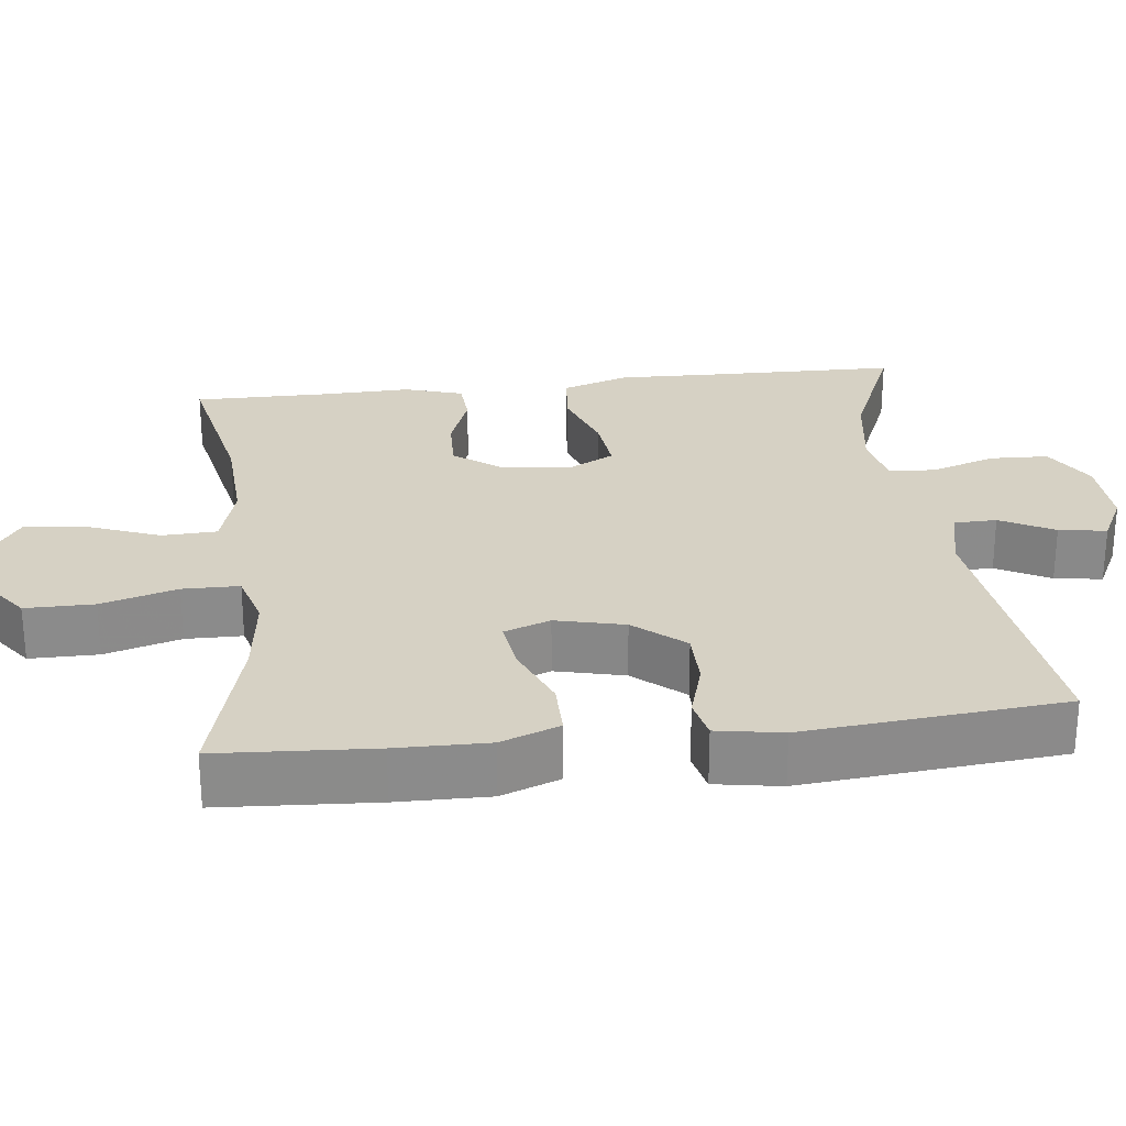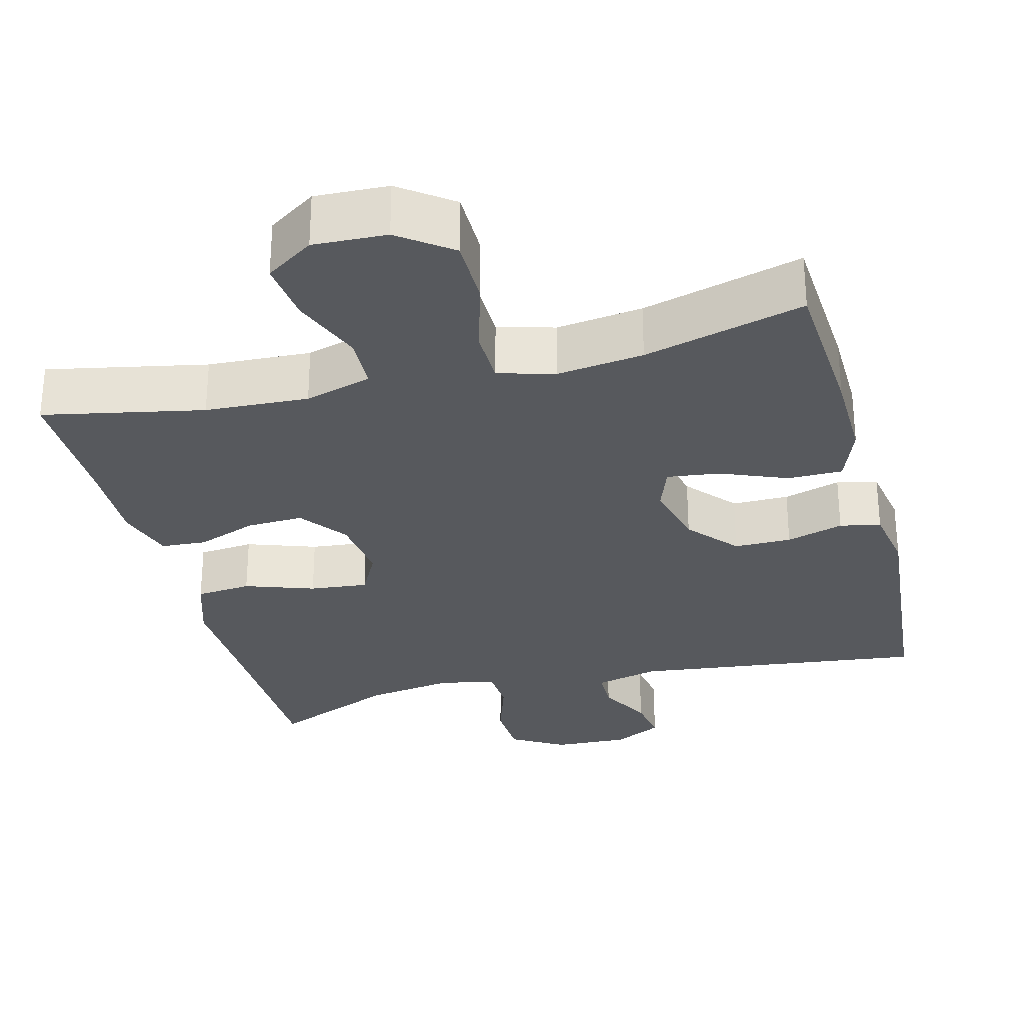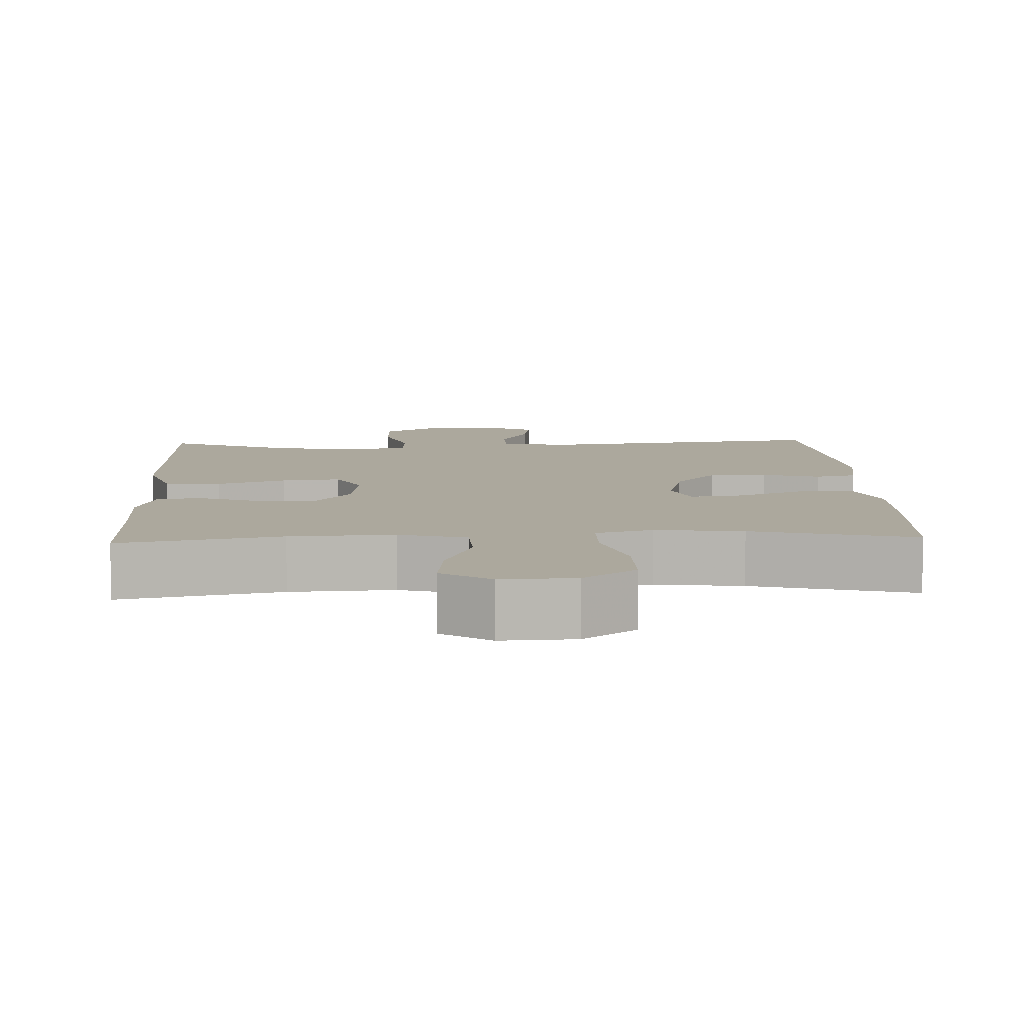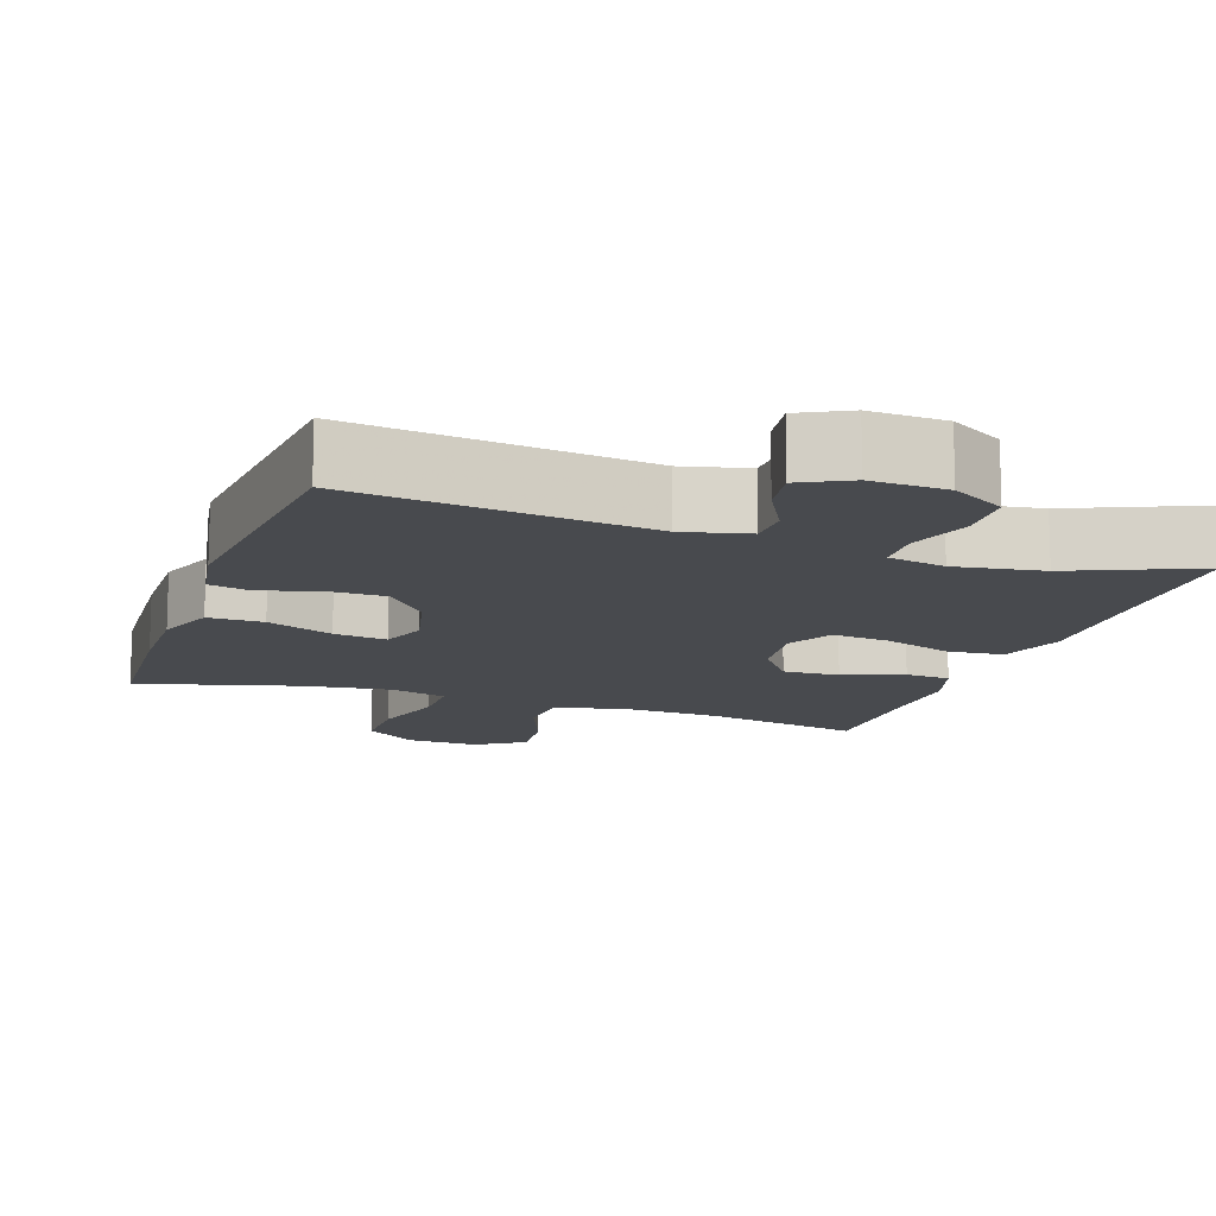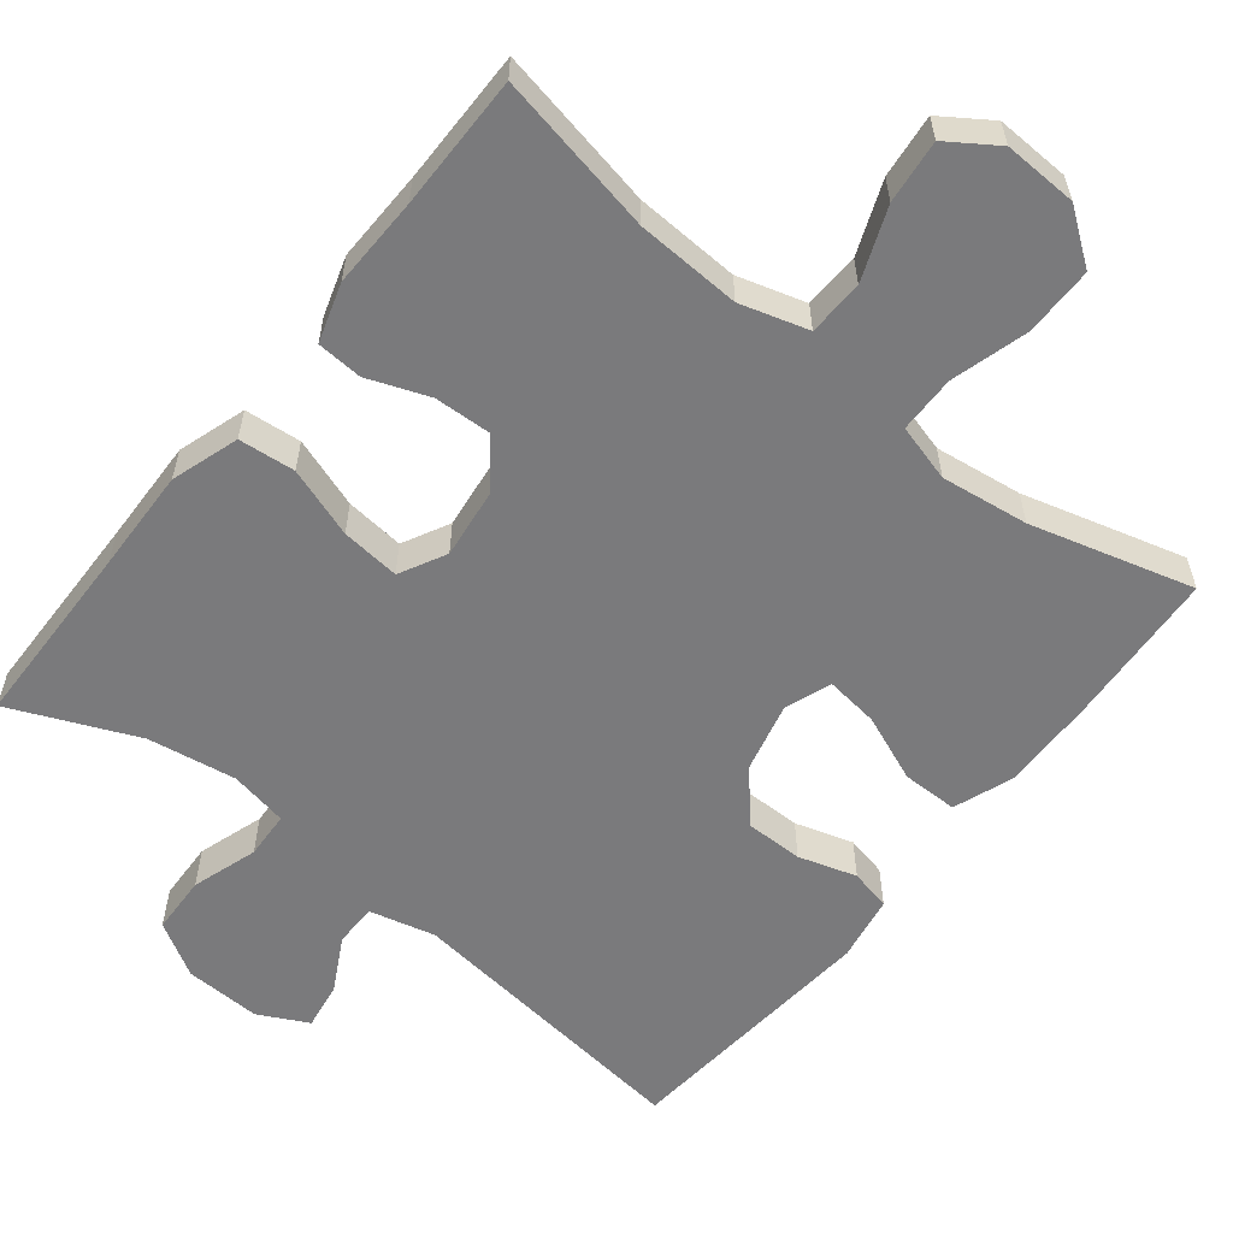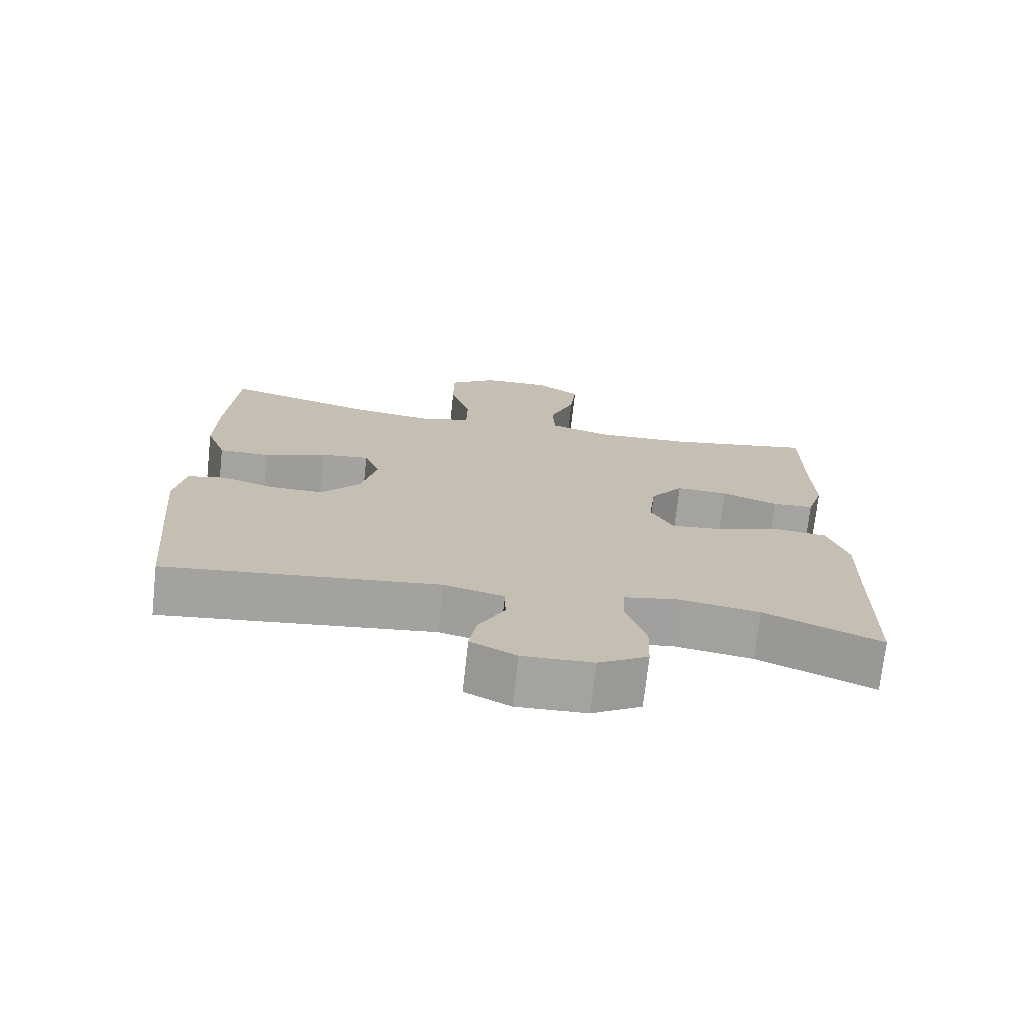
<metadata>
{"format":"obj","ext":"obj","renderer":"f3d","projection":"perspective","resolution":1024,"background":"white","views":[{"elev":26.6,"azim":83.2,"up":"+Y"},{"elev":-29.3,"azim":14.6,"up":"+Y"},{"elev":8.6,"azim":-2.6,"up":"+Y"},{"elev":-13.1,"azim":160.9,"up":"+Y"},{"elev":-58.2,"azim":-38.4,"up":"+Y"},{"elev":-72.9,"azim":173.7,"up":"+Z"}]}
</metadata>
<code>
v 0.5 0.07 -0.5
v 0.111 0.07 -0.453
v 0.025 0.07 -0.474
v 0.024 0.07 -0.53
v 0.062 0.07 -0.601
v 0.072 0.07 -0.664
v 0.007 0.07 -0.697
v -0.093 0.07 -0.693
v -0.164 0.07 -0.651
v -0.167 0.07 -0.574
v -0.139 0.07 -0.488
v -0.142 0.07 -0.426
v -0.218 0.07 -0.411
v -0.334 0.07 -0.429
v -0.5 0.07 -0.5
v -0.505 0.07 -0.252
v -0.509 0.07 -0.116
v -0.48 0.07 -0.027
v -0.406 0.07 -0.02
v -0.314 0.07 -0.052
v -0.237 0.07 -0.06
v -0.205 0.07 0.001
v -0.216 0.07 0.092
v -0.263 0.07 0.155
v -0.338 0.07 0.152
v -0.418 0.07 0.122
v -0.478 0.07 0.126
v -0.502 0.07 0.203
v -0.499 0.07 0.323
v -0.5 0.07 0.5
v -0.288 0.07 0.457
v -0.151 0.07 0.45
v -0.062 0.07 0.476
v -0.059 0.07 0.549
v -0.096 0.07 0.644
v -0.105 0.07 0.727
v -0.041 0.07 0.77
v 0.056 0.07 0.766
v 0.125 0.07 0.715
v 0.125 0.07 0.624
v 0.096 0.07 0.523
v 0.097 0.07 0.448
v 0.172 0.07 0.427
v 0.287 0.07 0.442
v 0.5 0.07 0.5
v 0.513 0.07 0.293
v 0.515 0.07 0.171
v 0.486 0.07 0.093
v 0.413 0.07 0.093
v 0.325 0.07 0.129
v 0.255 0.07 0.138
v 0.233 0.07 0.077
v 0.255 0.07 -0.014
v 0.311 0.07 -0.08
v 0.387 0.07 -0.08
v 0.463 0.07 -0.057
v 0.517 0.07 -0.069
v 0.532 0.07 -0.156
v 0.5 0 -0.5
v 0.111 0 -0.453
v 0.025 0 -0.474
v 0.024 0 -0.53
v 0.062 0 -0.601
v 0.072 0 -0.664
v 0.007 0 -0.697
v -0.093 0 -0.693
v -0.164 0 -0.651
v -0.167 0 -0.574
v -0.139 0 -0.488
v -0.142 0 -0.426
v -0.218 0 -0.411
v -0.334 0 -0.429
v -0.5 0 -0.5
v -0.505 0 -0.252
v -0.509 0 -0.116
v -0.48 0 -0.027
v -0.406 0 -0.02
v -0.314 0 -0.052
v -0.237 0 -0.06
v -0.205 0 0.001
v -0.216 0 0.092
v -0.263 0 0.155
v -0.338 0 0.152
v -0.418 0 0.122
v -0.478 0 0.126
v -0.502 0 0.203
v -0.499 0 0.323
v -0.5 0 0.5
v -0.288 0 0.457
v -0.151 0 0.45
v -0.062 0 0.476
v -0.059 0 0.549
v -0.096 0 0.644
v -0.105 0 0.727
v -0.041 0 0.77
v 0.056 0 0.766
v 0.125 0 0.715
v 0.125 0 0.624
v 0.096 0 0.523
v 0.097 0 0.448
v 0.172 0 0.427
v 0.287 0 0.442
v 0.5 0 0.5
v 0.513 0 0.293
v 0.515 0 0.171
v 0.486 0 0.093
v 0.413 0 0.093
v 0.325 0 0.129
v 0.255 0 0.138
v 0.233 0 0.077
v 0.255 0 -0.014
v 0.311 0 -0.08
v 0.387 0 -0.08
v 0.463 0 -0.057
v 0.517 0 -0.069
v 0.532 0 -0.156
f 58 1 2
f 57 58 2
f 56 57 2
f 55 56 2
f 54 55 2 3
f 53 54 3
f 52 53 3
f 51 52 3
f 48 49 50
f 47 48 50
f 46 47 50
f 45 46 50
f 44 45 50
f 43 44 50 51
f 42 43 51 3
f 39 40 41
f 38 39 41
f 37 38 41
f 36 37 41
f 35 36 41
f 34 35 41
f 41 42 3
f 34 41 3
f 33 34 3
f 29 30 31
f 29 31 32
f 28 29 32
f 27 28 32
f 26 27 32
f 25 26 32
f 24 25 32 33
f 18 19 20
f 17 18 20
f 16 17 20
f 16 20 21
f 15 16 21
f 14 15 21
f 13 14 21 22
f 9 10 11
f 8 9 11
f 7 8 11
f 6 7 11
f 5 6 11
f 4 5 11
f 4 11 12
f 3 4 12
f 33 3 12
f 23 24 33
f 22 23 33 12
f 12 13 22
f 60 59 116
f 60 116 115
f 60 115 114
f 60 114 113
f 61 60 113 112
f 61 112 111
f 61 111 110
f 61 110 109
f 108 107 106
f 108 106 105
f 108 105 104
f 108 104 103
f 108 103 102
f 109 108 102 101
f 61 109 101 100
f 99 98 97
f 99 97 96
f 99 96 95
f 99 95 94
f 99 94 93
f 99 93 92
f 61 100 99
f 61 99 92
f 61 92 91
f 89 88 87
f 90 89 87
f 90 87 86
f 90 86 85
f 90 85 84
f 90 84 83
f 91 90 83 82
f 78 77 76
f 78 76 75
f 78 75 74
f 79 78 74
f 79 74 73
f 79 73 72
f 80 79 72 71
f 69 68 67
f 69 67 66
f 69 66 65
f 69 65 64
f 69 64 63
f 69 63 62
f 70 69 62
f 70 62 61
f 70 61 91
f 91 82 81
f 70 91 81 80
f 80 71 70
f 1 59 60 2
f 2 60 61 3
f 3 61 62 4
f 4 62 63 5
f 5 63 64 6
f 6 64 65 7
f 7 65 66 8
f 8 66 67 9
f 9 67 68 10
f 10 68 69 11
f 11 69 70 12
f 12 70 71 13
f 13 71 72 14
f 14 72 73 15
f 15 73 74 16
f 16 74 75 17
f 17 75 76 18
f 18 76 77 19
f 19 77 78 20
f 20 78 79 21
f 21 79 80 22
f 22 80 81 23
f 23 81 82 24
f 24 82 83 25
f 25 83 84 26
f 26 84 85 27
f 27 85 86 28
f 28 86 87 29
f 29 87 88 30
f 30 88 89 31
f 31 89 90 32
f 32 90 91 33
f 33 91 92 34
f 34 92 93 35
f 35 93 94 36
f 36 94 95 37
f 37 95 96 38
f 38 96 97 39
f 39 97 98 40
f 40 98 99 41
f 41 99 100 42
f 42 100 101 43
f 43 101 102 44
f 44 102 103 45
f 45 103 104 46
f 46 104 105 47
f 47 105 106 48
f 48 106 107 49
f 49 107 108 50
f 50 108 109 51
f 51 109 110 52
f 52 110 111 53
f 53 111 112 54
f 54 112 113 55
f 55 113 114 56
f 56 114 115 57
f 57 115 116 58
f 58 116 59 1

</code>
